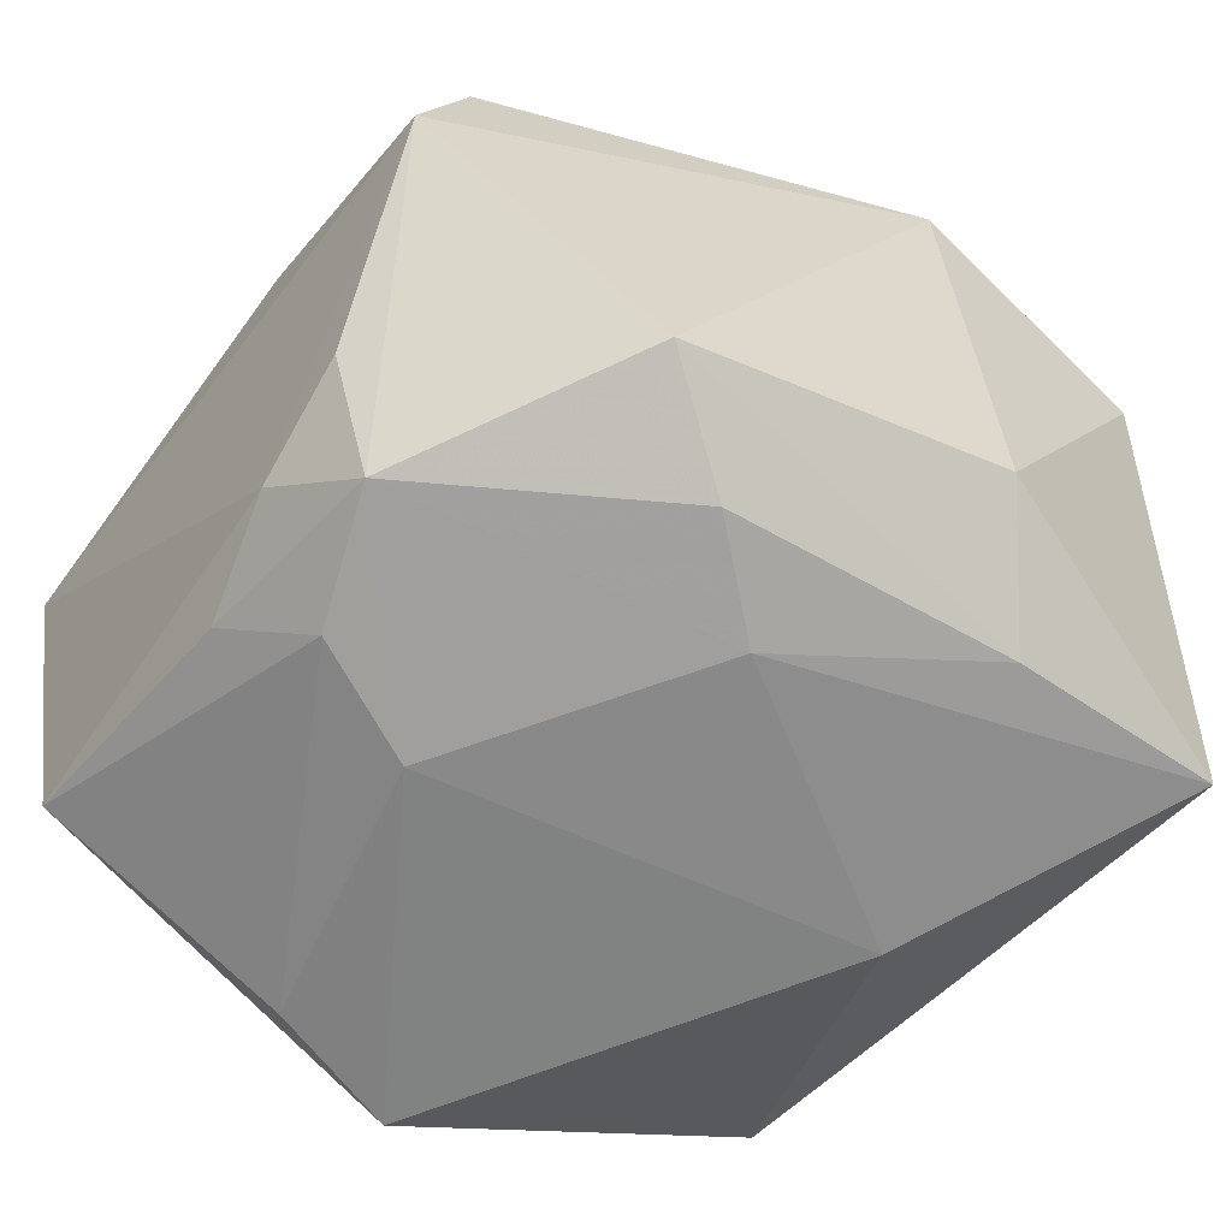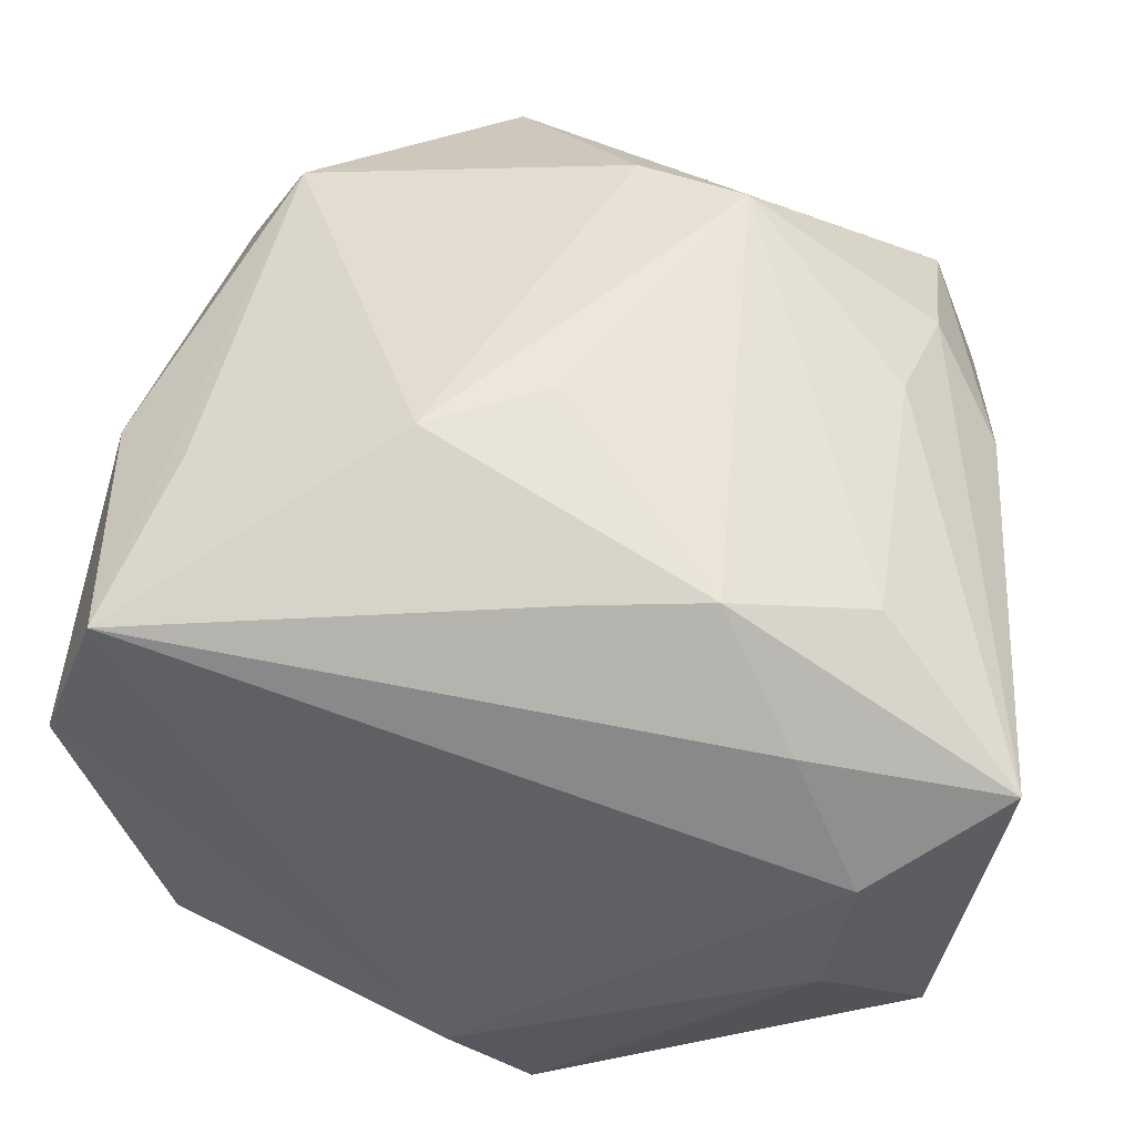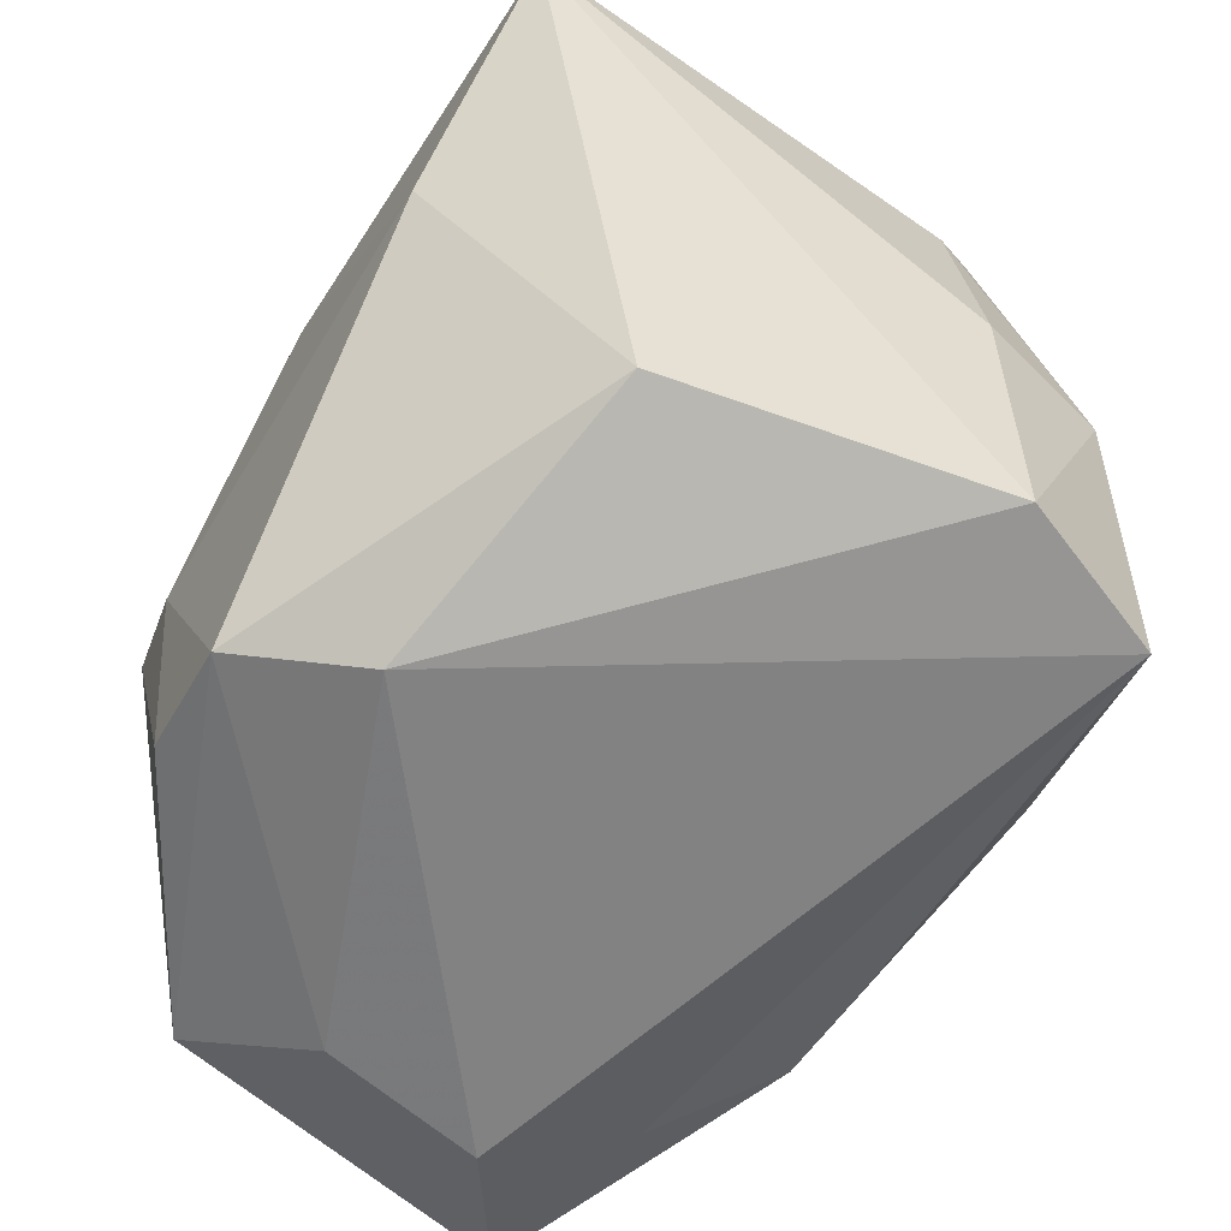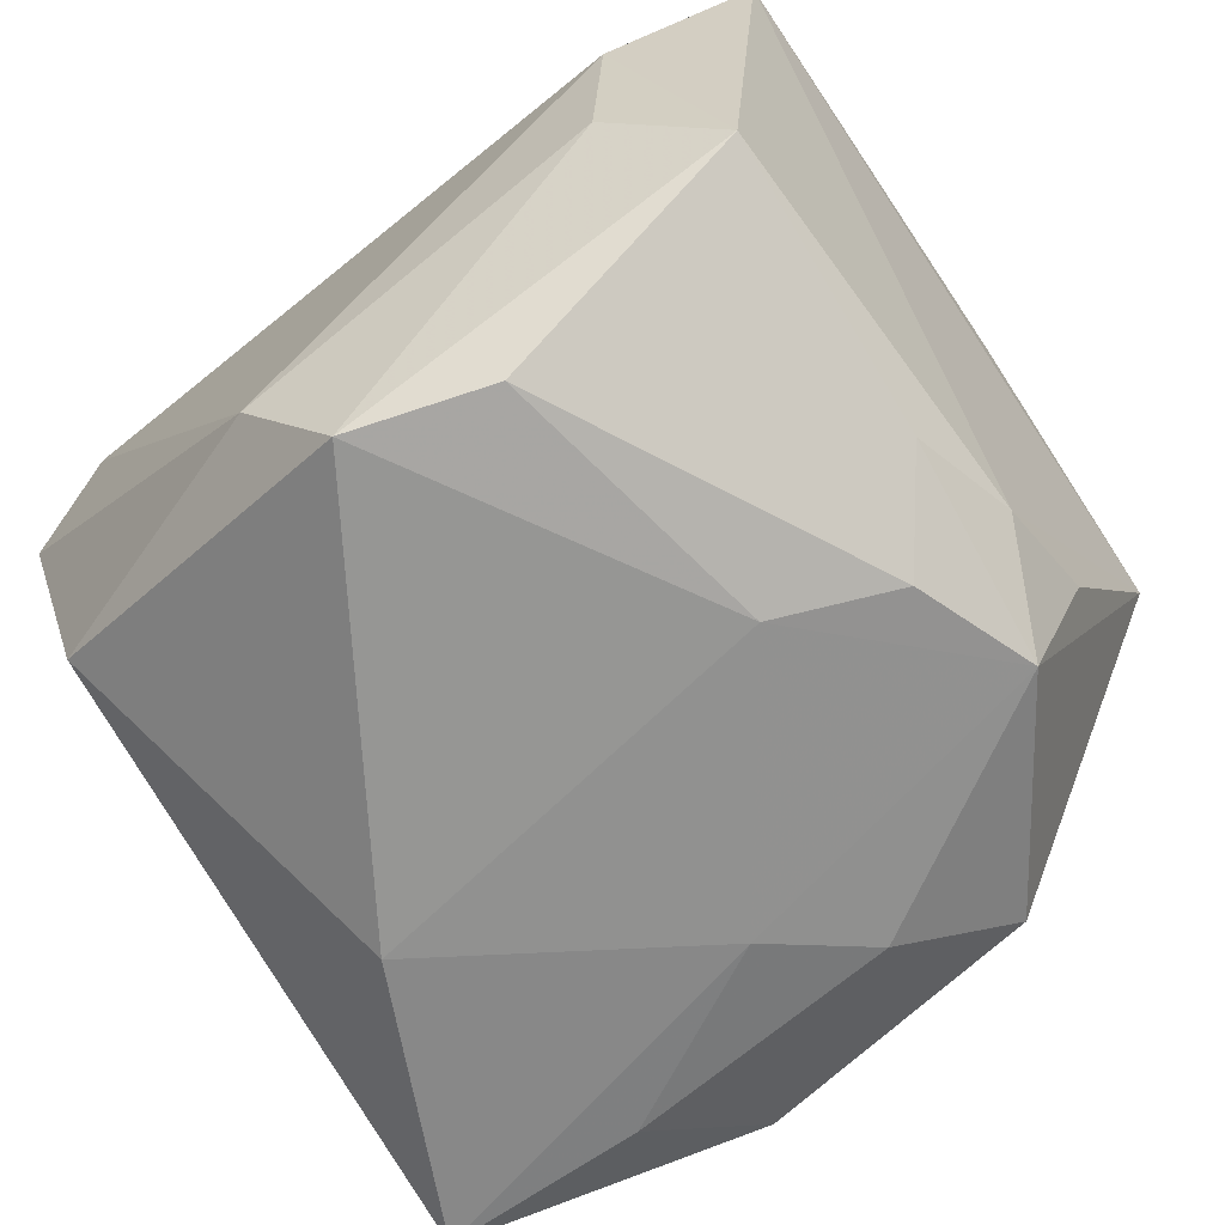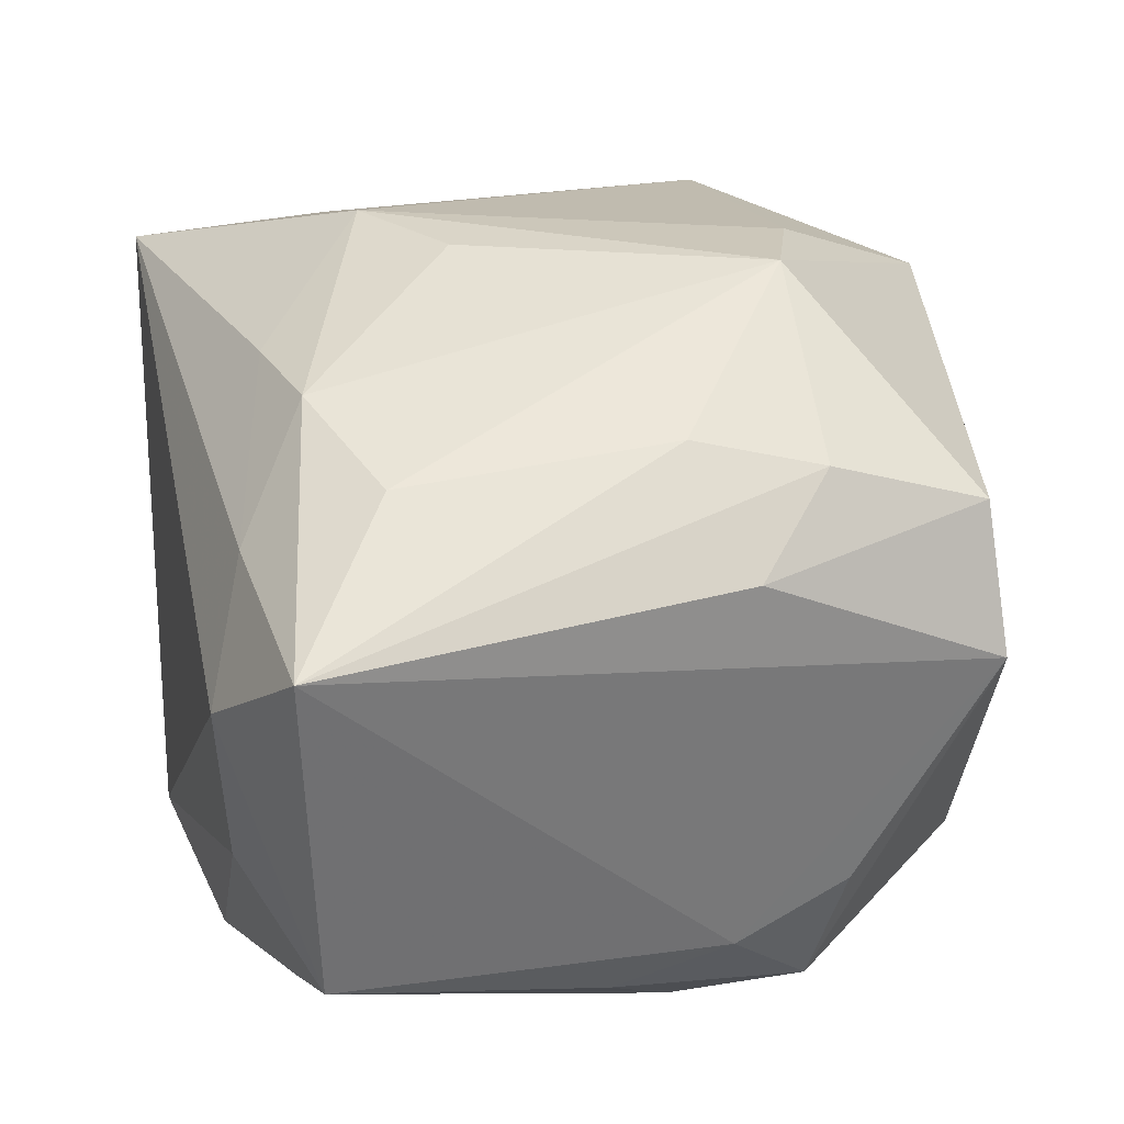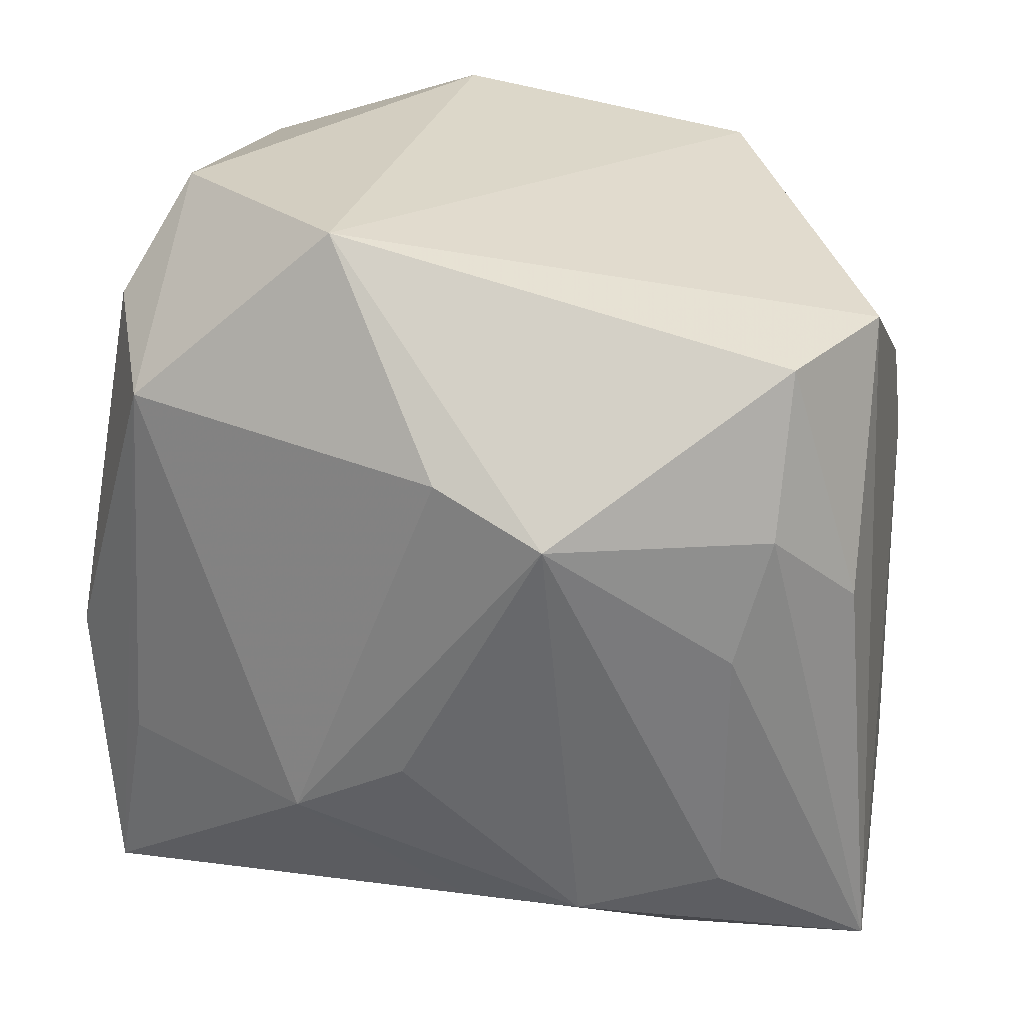
<metadata>
{"format":"obj","ext":"obj","renderer":"f3d","projection":"perspective","resolution":1024,"background":"white","views":[{"elev":-60.6,"azim":148.3,"up":"+Z"},{"elev":46.9,"azim":7.3,"up":"+Z"},{"elev":-59.9,"azim":-121.8,"up":"+Y"},{"elev":-67.7,"azim":38.1,"up":"+Z"},{"elev":26.3,"azim":73.9,"up":"+Z"},{"elev":28.3,"azim":18.8,"up":"+Y"}]}
</metadata>
<code>
v 0.0009319 -0.006184 0.02206
v 0.01103 0.02263 -0.01537
v 0.001319 -0.02158 -0.02097
v -0.02133 0.01735 0.01078
v 0.01929 -0.02396 0.004085
v -0.01149 0.01827 -0.0192
v 0.00532 0.01768 -0.01886
v 0.01536 -0.02136 0.01148
v -0.02503 -0.0208 0.007361
v -0.02422 0.009852 0.006219
v 0.02338 0.01106 -0.009823
v 0.02535 0.004367 0.0106
v 0.003131 0.01335 0.02187
v -0.02596 -0.004308 0.006411
v 0.0034 -0.01778 0.01776
v -0.01479 0.001327 -0.02097
v 0.02408 -0.01947 -0.01137
v -0.003412 -0.02396 -0.01422
v 0.0003132 0.0124 -0.02036
v 0.02027 0.009817 -0.01813
v 0.01796 -0.02311 -0.005552
v 0.02342 0.004201 -0.01302
v -0.02156 -0.02134 0.01644
v -0.007213 0.02492 -0.01435
v -0.01707 0.01442 0.0184
v 0.01959 0.002007 0.01676
v 0.02223 -0.002777 -0.01546
v 0.009811 0.01062 0.02252
v 0.01921 -0.01417 0.01573
v -0.0241 -0.004658 0.01421
v -0.02039 -0.0187 -0.0111
v 0.02442 0.0192 0.003646
v -0.02376 0.01761 -0.01924
v 0.02727 -0.02083 0.009536
v 0.01816 0.001968 -0.01954
v 0.01145 -0.001625 -0.02097
v 0.02137 0.009451 0.01509
v 0.009272 -0.01856 -0.02027
v -0.006011 -0.01003 0.02221
v 0.02132 0.0189 0.01192
v 0.01085 -0.01683 0.01796
v -0.005307 0.02516 0.0156
v -0.01893 -0.009614 0.01784
v -0.01835 0.02393 0.006368
f 32 12 34
f 12 32 40
f 34 41 8
f 28 40 42
f 42 24 44
f 42 40 32
f 34 12 37
f 37 26 34
f 12 40 37
f 28 26 37
f 37 40 28
f 29 41 34
f 34 26 29
f 28 41 29
f 29 26 28
f 35 17 38
f 35 36 20
f 38 36 35
f 22 32 34
f 34 17 22
f 30 10 14
f 2 6 24
f 2 32 20
f 24 42 2
f 2 42 32
f 19 36 16
f 20 36 19
f 33 19 16
f 6 19 33
f 16 31 33
f 14 10 33
f 44 24 33
f 24 6 33
f 1 41 28
f 28 39 1
f 1 39 41
f 13 39 28
f 28 42 13
f 23 39 43
f 23 8 15
f 15 8 41
f 15 39 23
f 41 39 15
f 27 35 20
f 17 35 27
f 20 22 27
f 27 22 17
f 20 32 11
f 11 22 20
f 32 22 11
f 10 30 4
f 44 33 4
f 4 33 10
f 6 2 7
f 7 19 6
f 7 2 20
f 20 19 7
f 25 4 30
f 25 43 39
f 25 30 23
f 23 43 25
f 39 13 25
f 25 13 42
f 25 42 44
f 44 4 25
f 5 17 34
f 5 21 17
f 34 8 5
f 5 8 23
f 38 17 3
f 17 21 3
f 3 31 16
f 16 36 3
f 3 36 38
f 9 30 14
f 23 30 9
f 14 33 9
f 9 33 31
f 21 5 18
f 18 3 21
f 18 5 23
f 23 9 18
f 31 3 18
f 18 9 31

</code>
